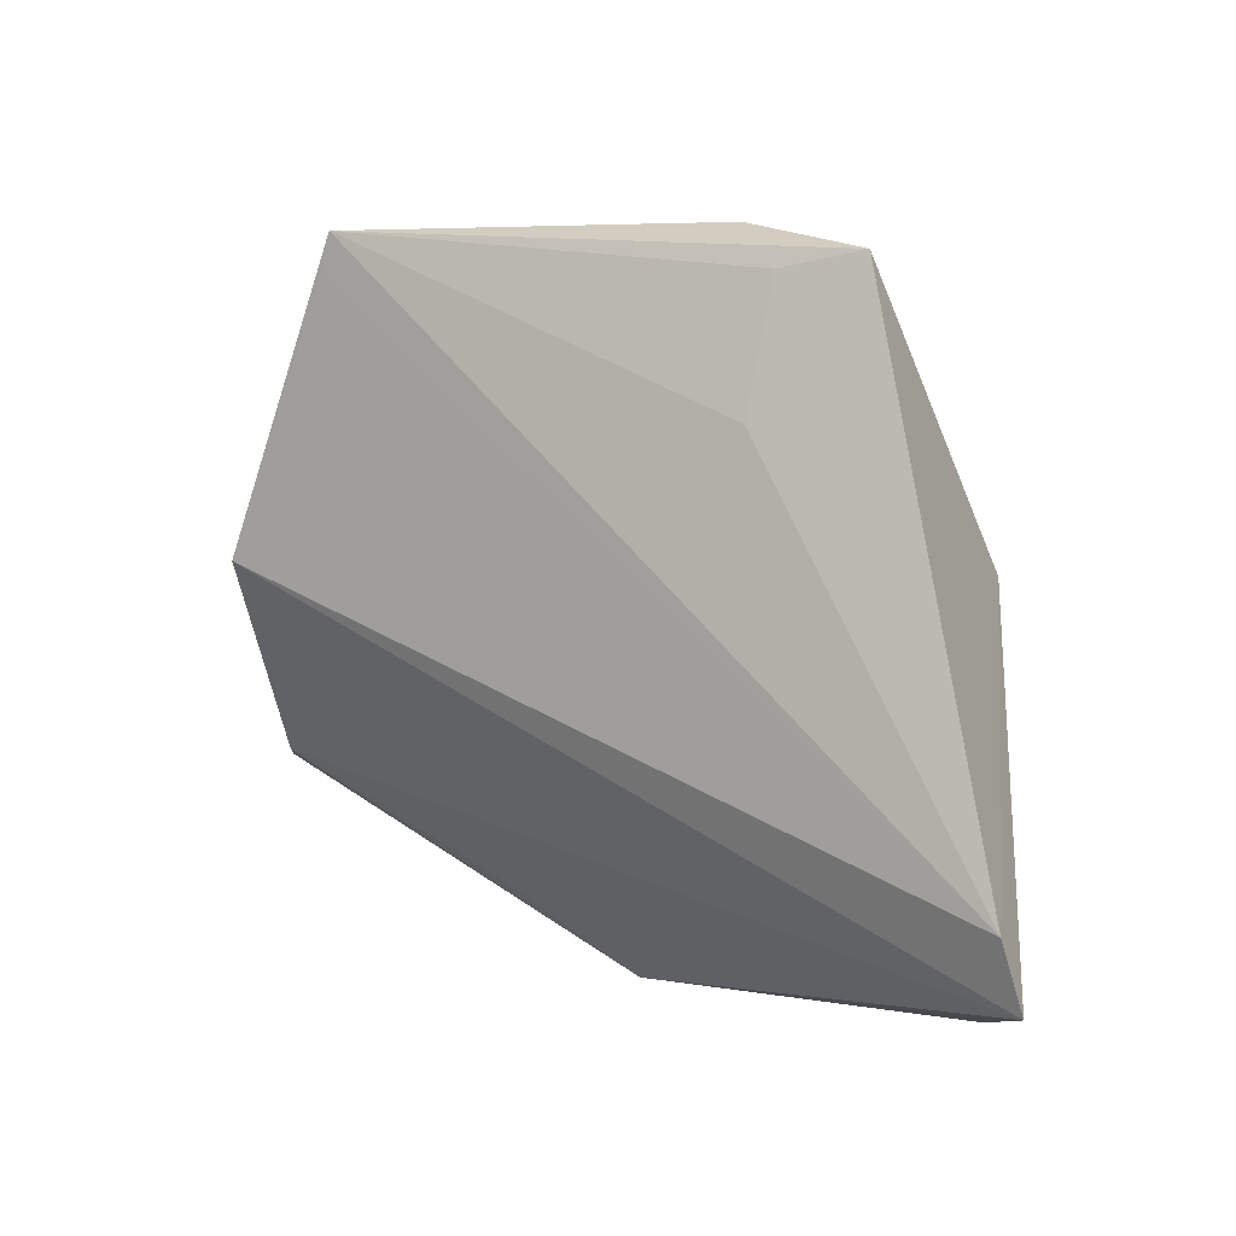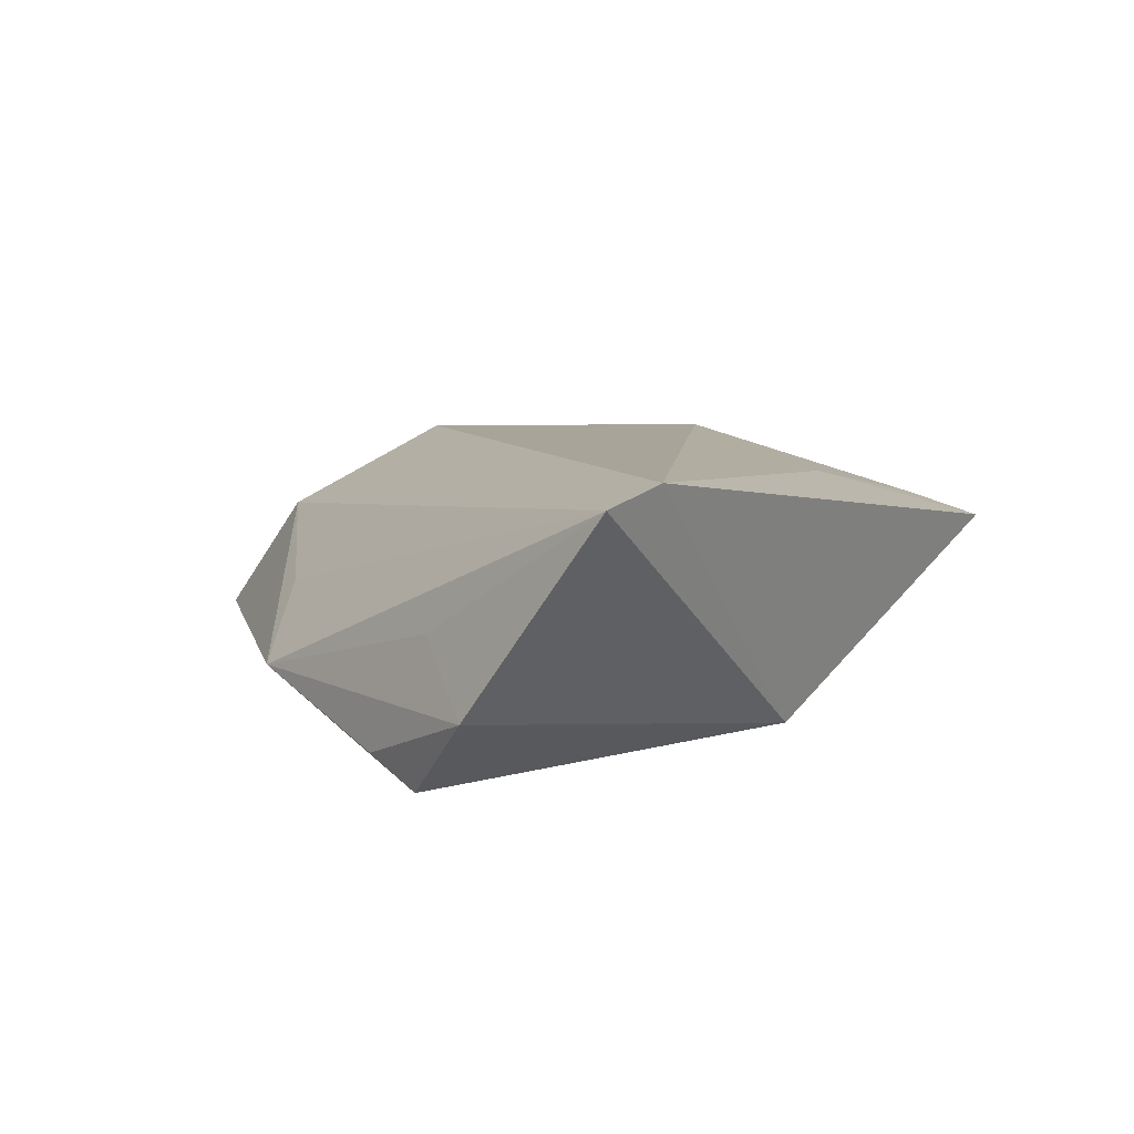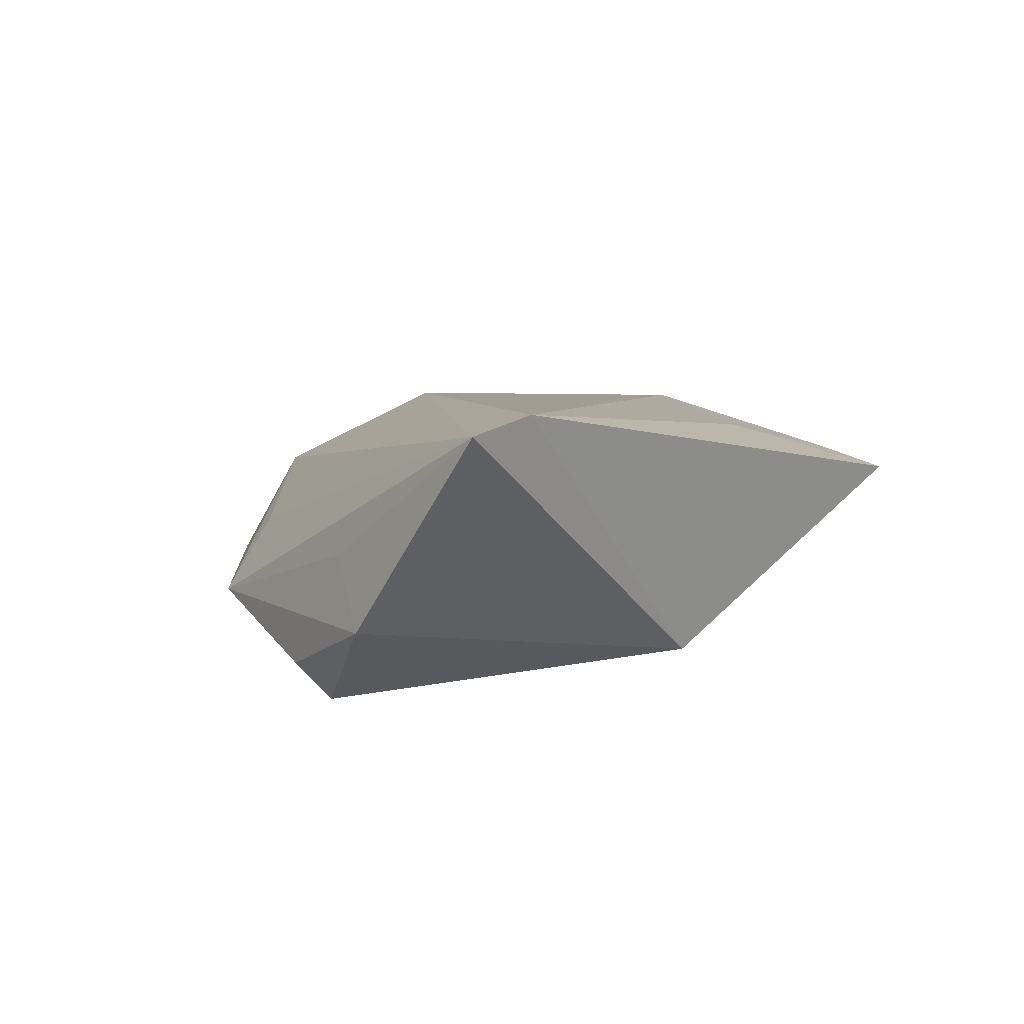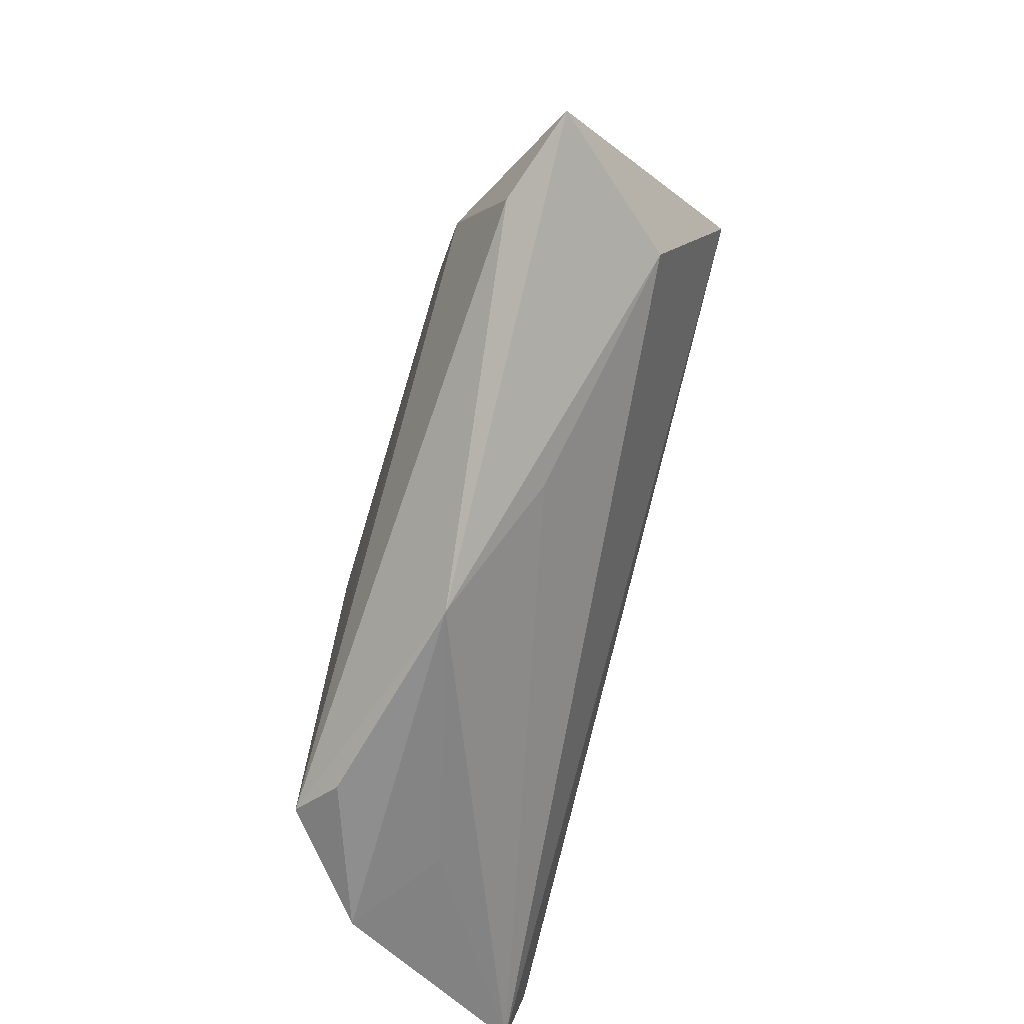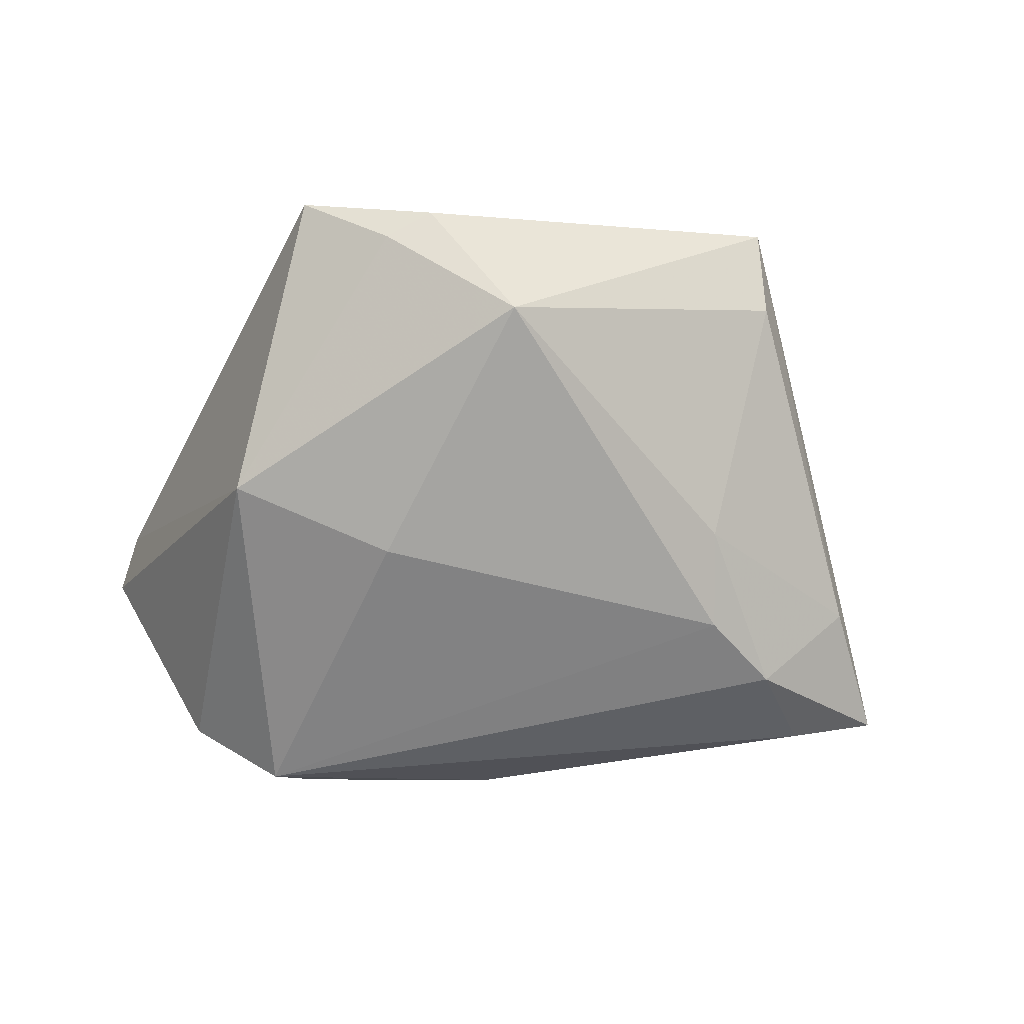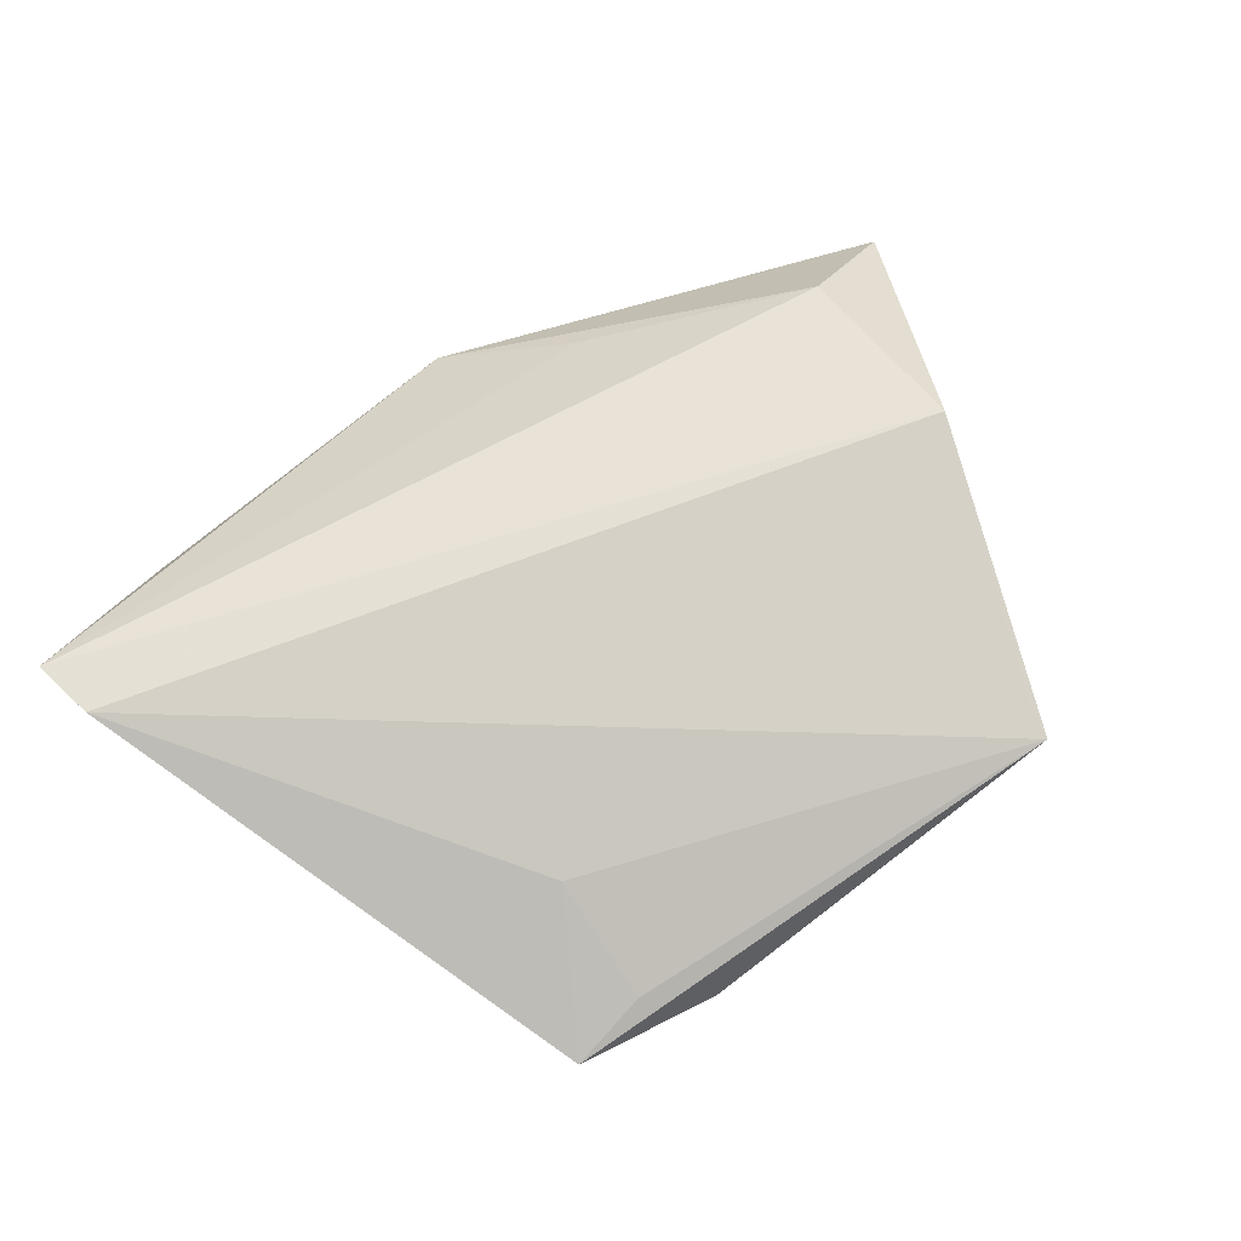
<metadata>
{"format":"obj","ext":"obj","renderer":"f3d","projection":"perspective","resolution":1024,"background":"white","views":[{"elev":5.6,"azim":34.7,"up":"+Y"},{"elev":9.1,"azim":56.5,"up":"+Z"},{"elev":6.8,"azim":63.7,"up":"+Z"},{"elev":-67.3,"azim":-106.7,"up":"+Y"},{"elev":-60.1,"azim":170.5,"up":"+Z"},{"elev":79.5,"azim":142.7,"up":"+Z"}]}
</metadata>
<code>
v 0.02093 0.04175 0.00184
v 0.002639 0.03917 -0.009615
v -0.04988 -0.02073 -0.01437
v -0.04743 -0.0157 0.005547
v 0.02581 -0.03789 -0.01846
v 0.01458 0.003416 -0.01808
v 0.05361 -0.02346 0.01902
v -0.06151 -0.01951 -0.01066
v -0.05318 -0.002626 -0.008197
v -0.03287 -0.0007975 -0.01846
v -0.03342 0.04023 0.01513
v 0.03297 0.04177 0.008509
v 0.02791 -0.03744 0.0003216
v 0.022 0.02425 0.01428
v -0.03081 0.01105 -0.01332
v 0.05507 -0.03162 0.01685
v -0.04713 0.00759 0.01559
v 0.01543 0.04514 0.004455
v -0.02034 -0.02971 -0.0008614
v -0.00628 -0.04085 -0.008634
v -0.04229 -0.008692 -0.01846
v -0.03224 0.04514 0.01501
v 0.01988 -0.04044 -0.01462
v 0.02302 0.03994 0.01042
v -0.03422 0.03774 0.005975
v 0.03855 -0.0395 -0.007812
v 0.03647 0.007657 -0.01401
f 20 4 8
f 8 4 17
f 17 22 8
f 17 4 16
f 23 20 5
f 16 4 19
f 19 20 16
f 4 20 19
f 22 2 25
f 18 22 12
f 18 2 22
f 26 27 16
f 5 27 26
f 26 23 5
f 20 23 26
f 7 17 16
f 7 14 22
f 12 14 7
f 16 27 7
f 7 27 12
f 12 22 24
f 24 14 12
f 22 14 24
f 3 20 8
f 5 20 3
f 2 27 6
f 6 27 5
f 8 22 9
f 22 25 9
f 1 18 12
f 2 18 1
f 12 27 1
f 1 27 2
f 16 20 13
f 13 26 16
f 20 26 13
f 22 17 11
f 11 7 22
f 17 7 11
f 15 25 2
f 15 9 25
f 8 9 21
f 9 15 21
f 21 3 8
f 5 3 21
f 10 15 2
f 10 21 15
f 2 6 10
f 10 6 5
f 5 21 10

</code>
